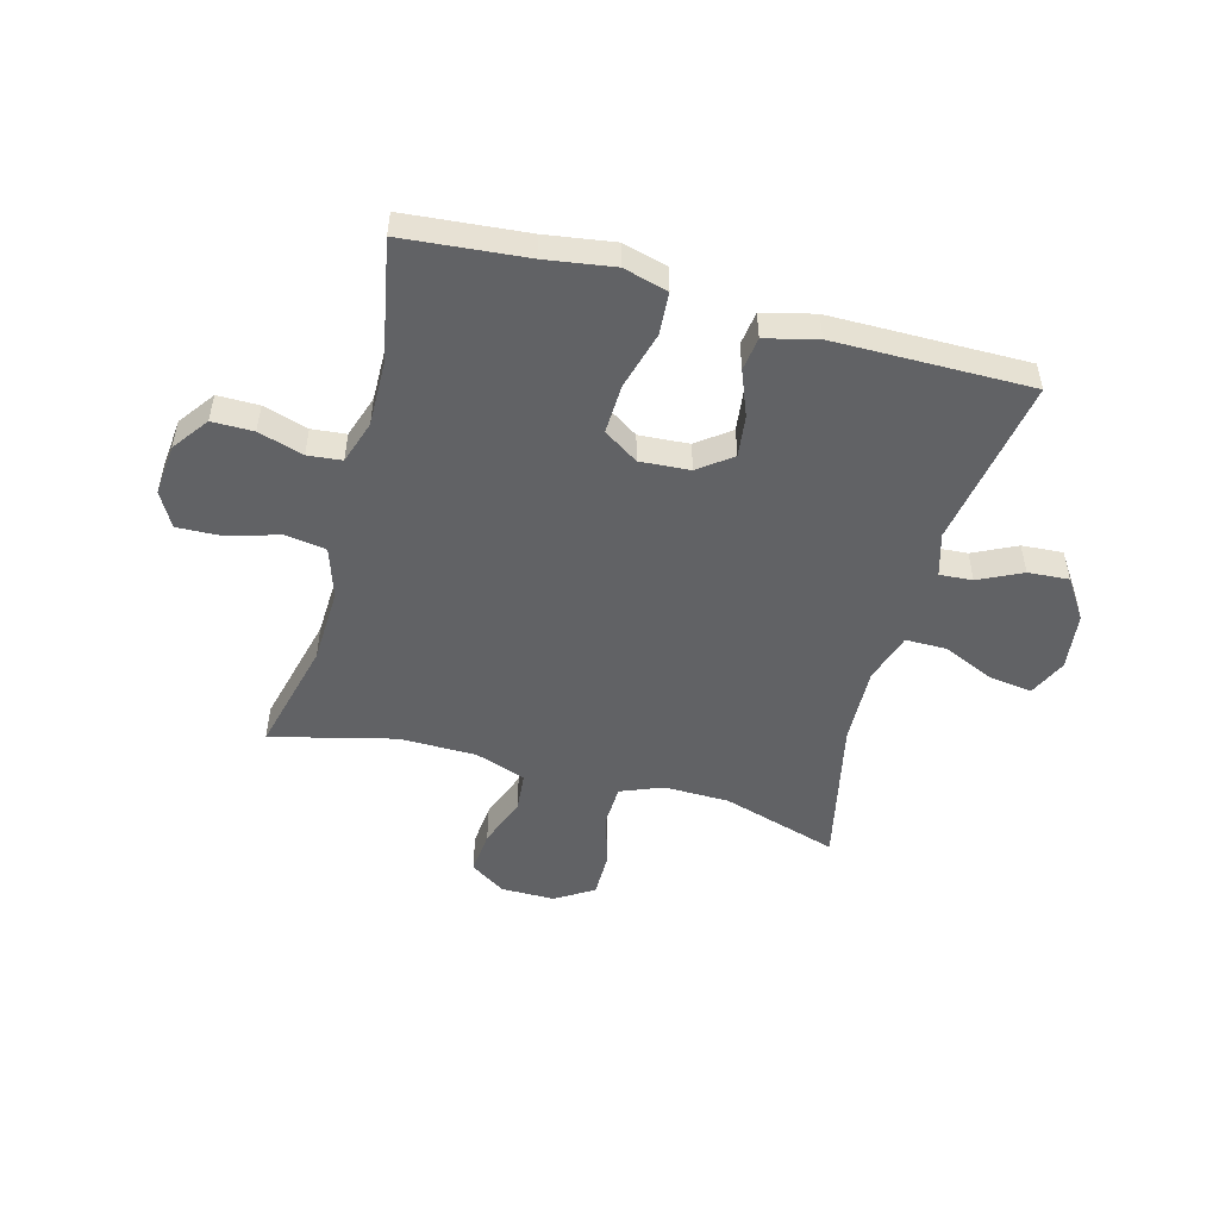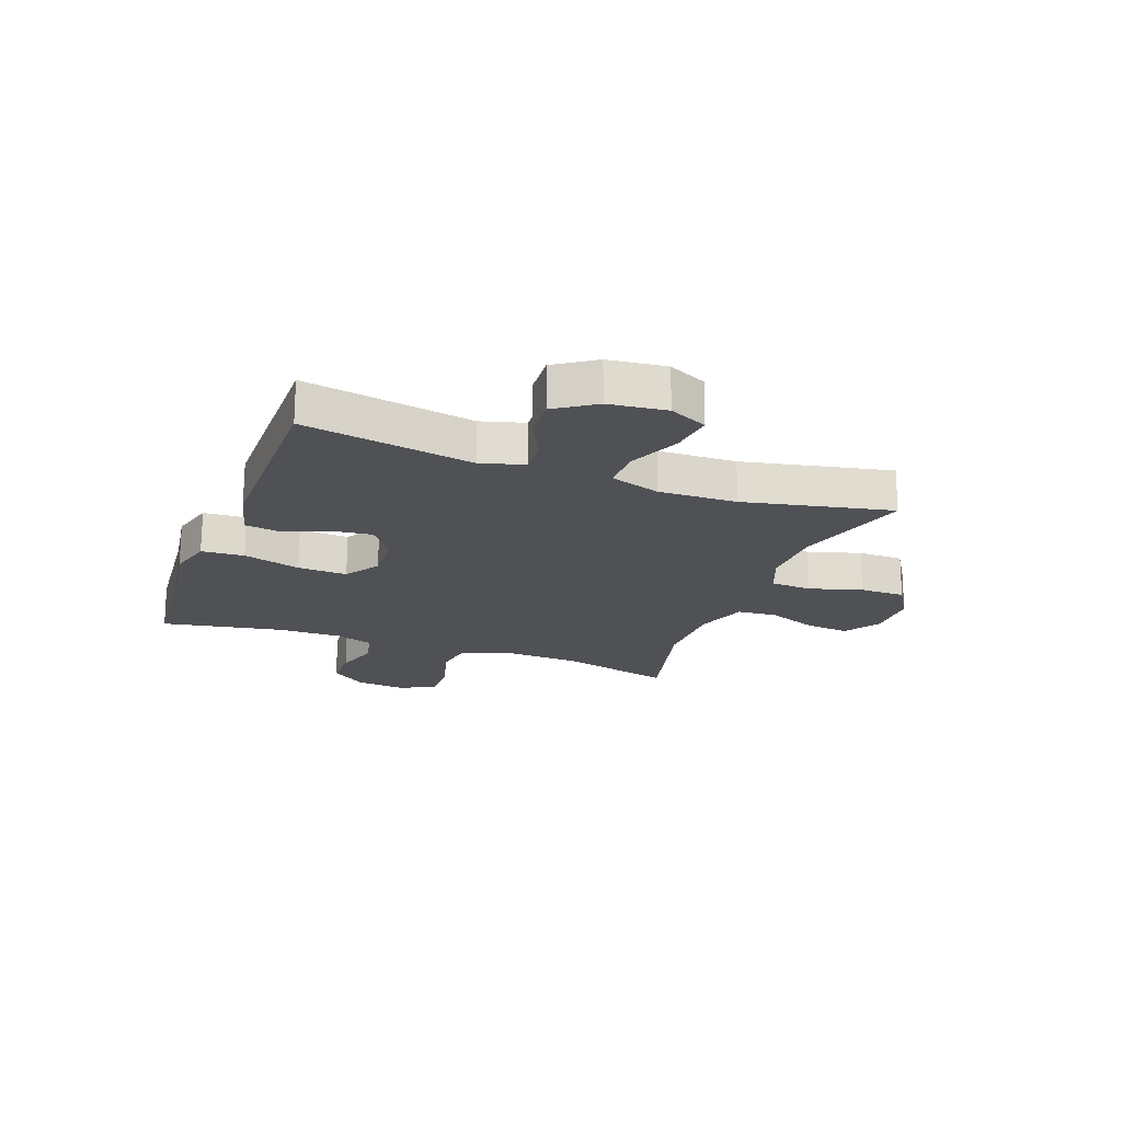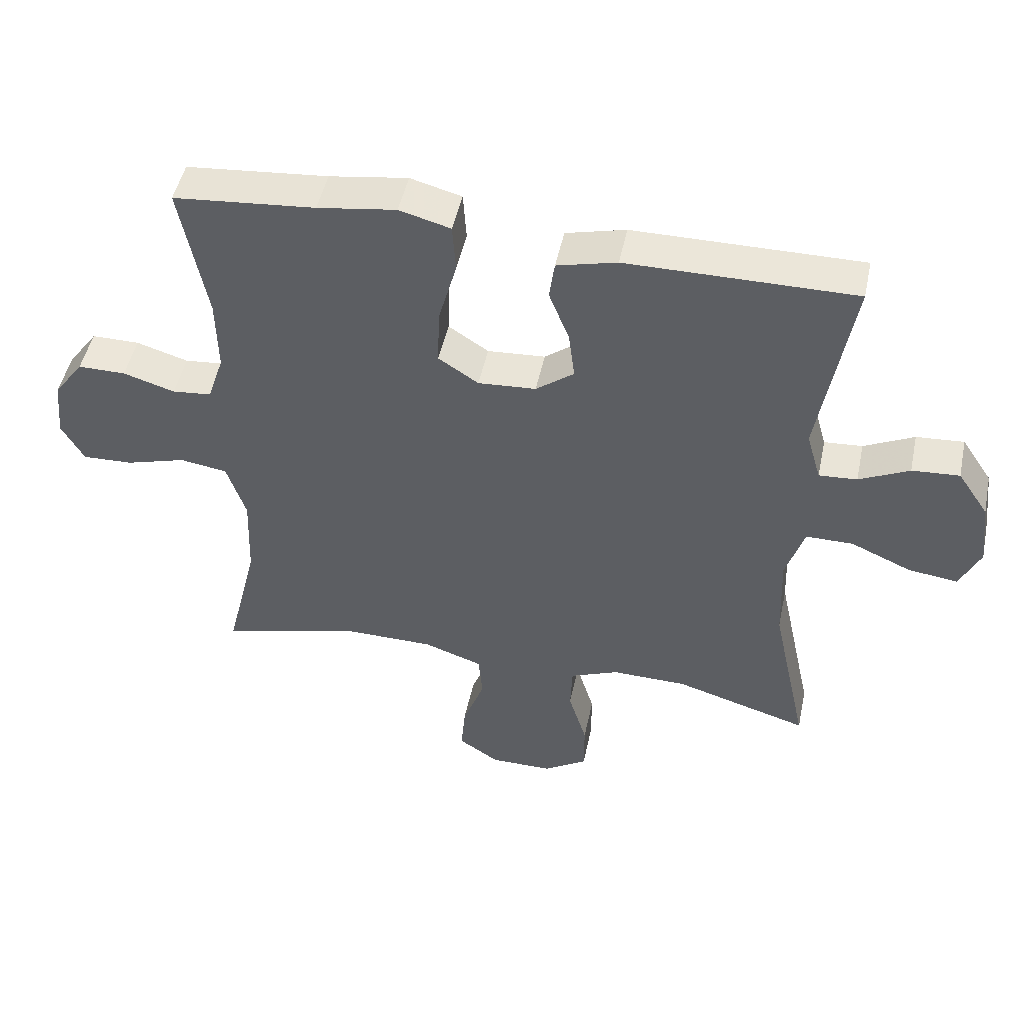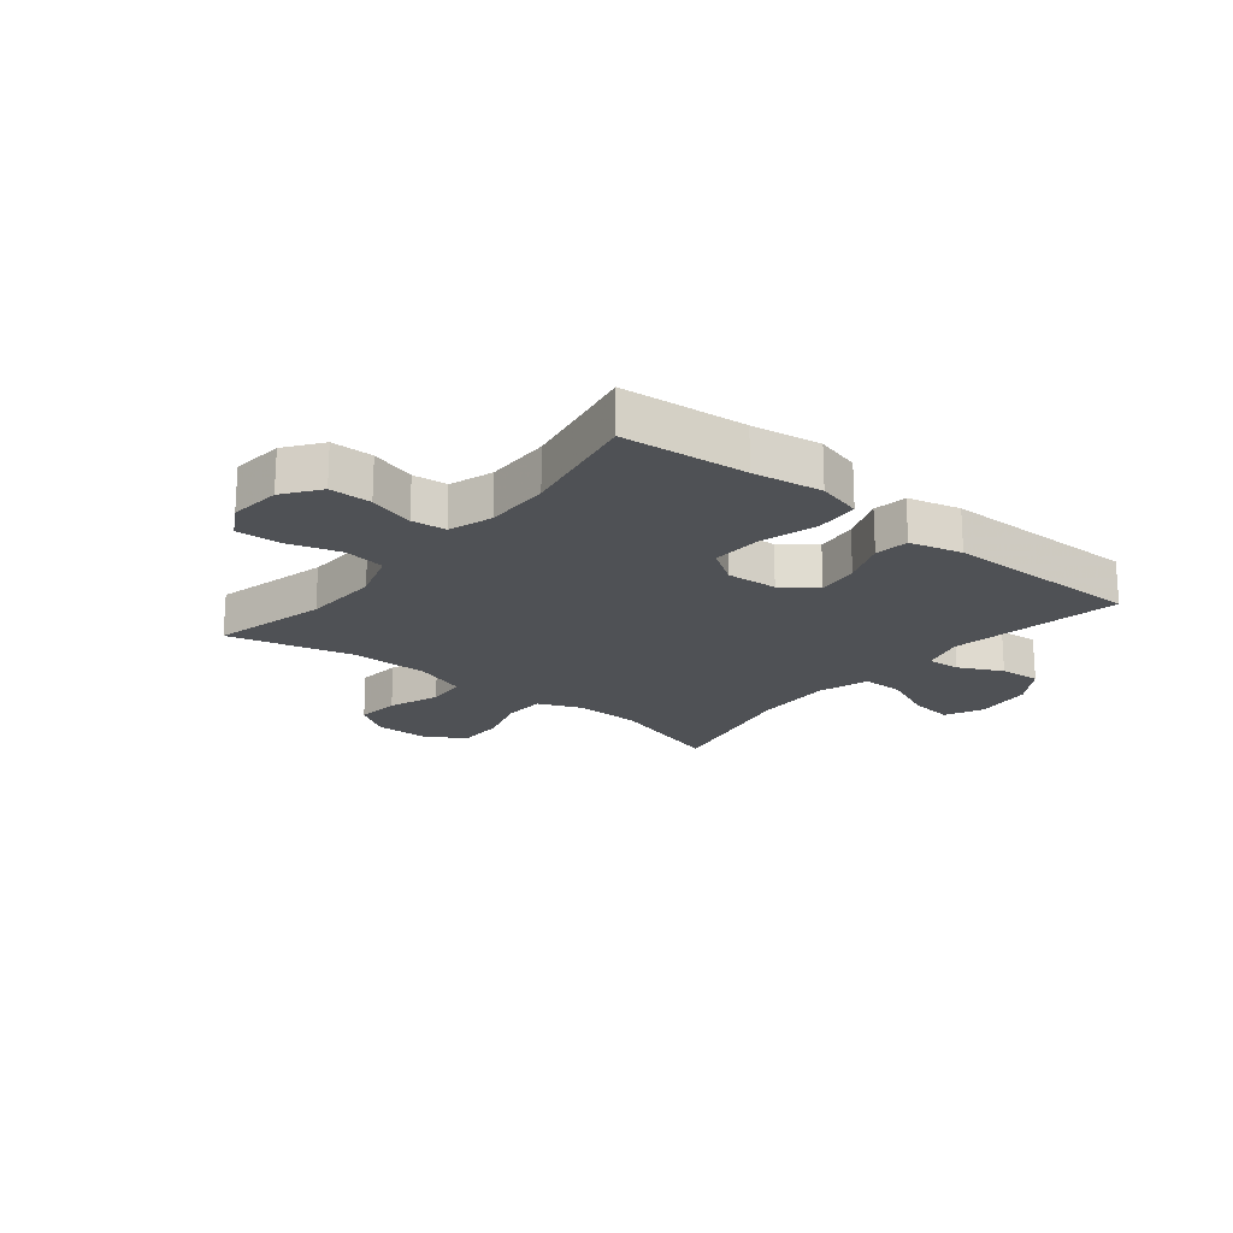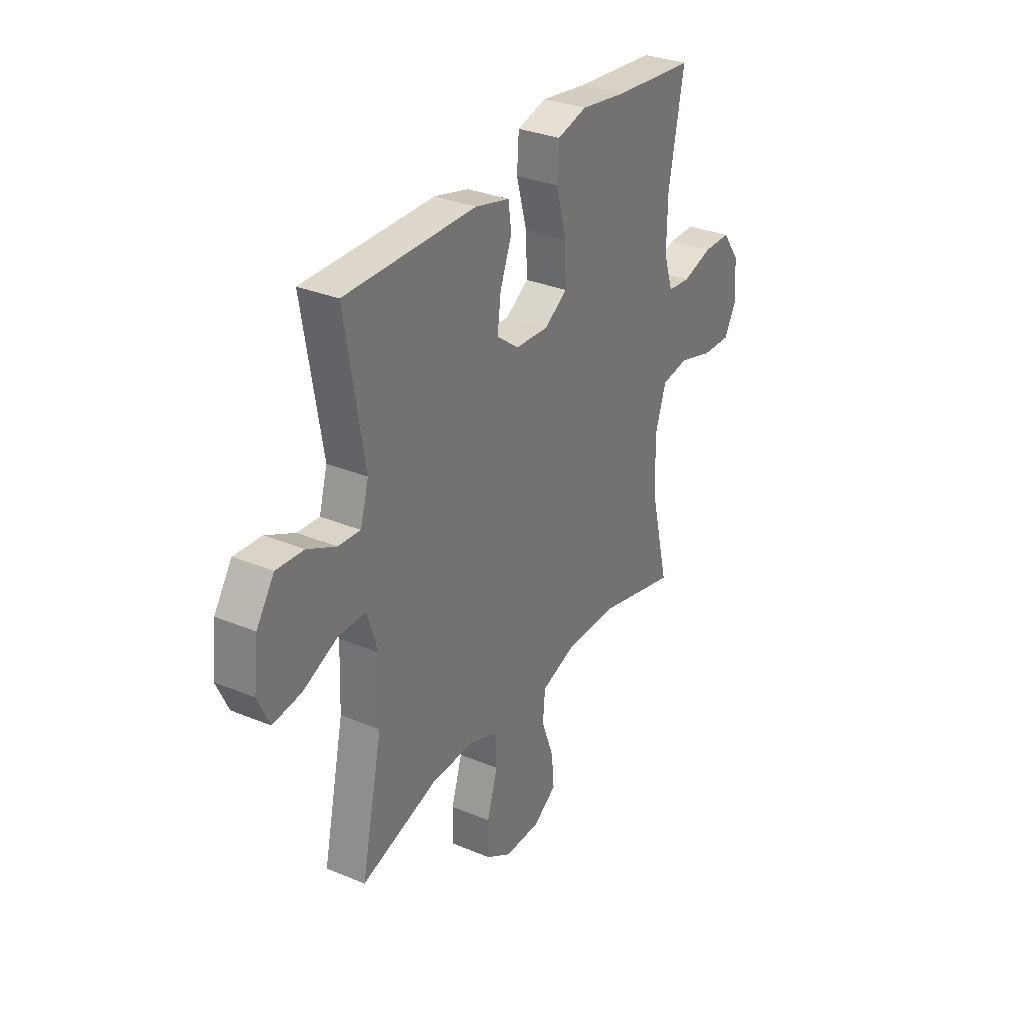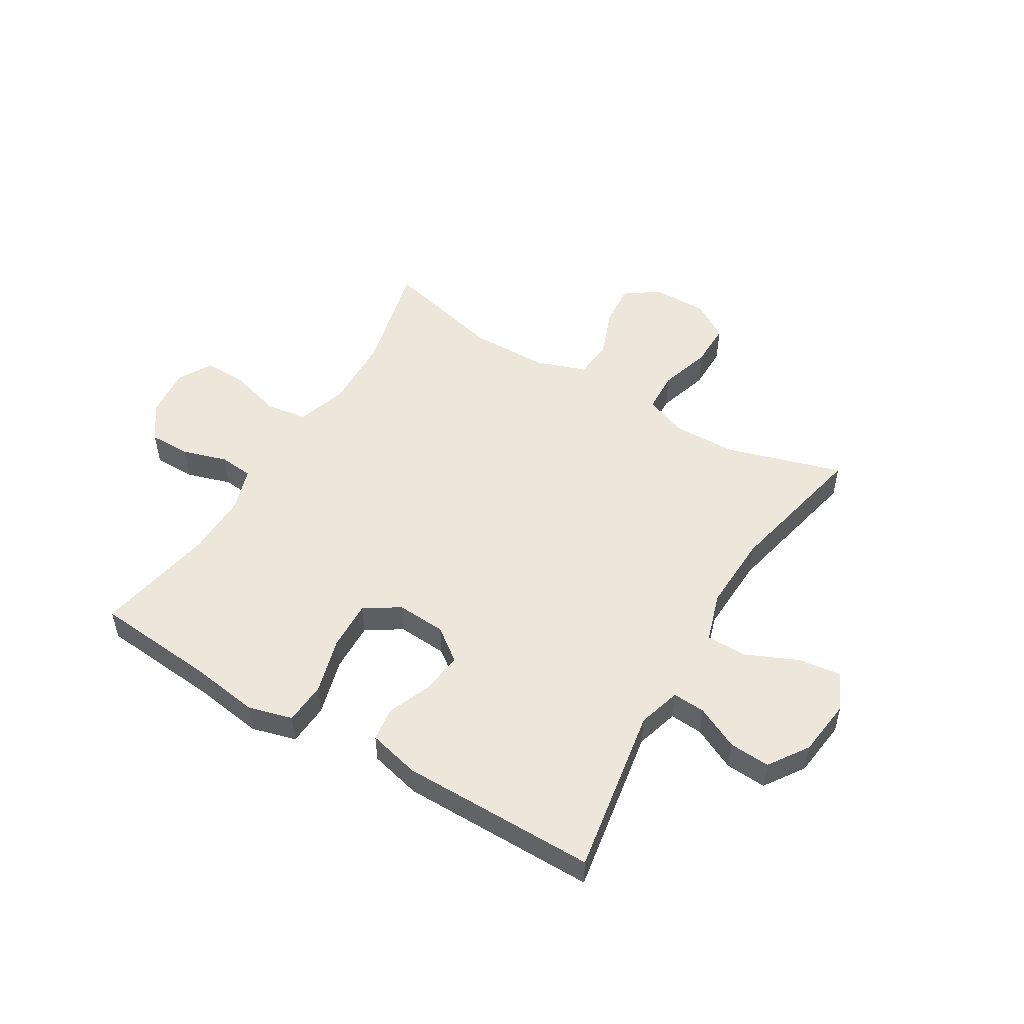
<metadata>
{"format":"obj","ext":"obj","renderer":"f3d","projection":"perspective","resolution":1024,"background":"white","views":[{"elev":-50.6,"azim":-15.2,"up":"+Y"},{"elev":-19.9,"azim":69.4,"up":"+Y"},{"elev":48.6,"azim":11.9,"up":"+Z"},{"elev":-19.9,"azim":-39.0,"up":"+Y"},{"elev":31.5,"azim":120.5,"up":"+Z"},{"elev":51.2,"azim":30.9,"up":"+Y"}]}
</metadata>
<code>
v -0.5 0.07 0.5
v -0.284 0.07 0.52
v -0.164 0.07 0.538
v -0.086 0.07 0.517
v -0.081 0.07 0.442
v -0.109 0.07 0.341
v -0.112 0.07 0.254
v -0.051 0.07 0.214
v 0.037 0.07 0.22
v 0.095 0.07 0.264
v 0.086 0.07 0.337
v 0.055 0.07 0.416
v 0.063 0.07 0.475
v 0.154 0.07 0.498
v 0.5 0.07 0.5
v 0.45 0.07 0.202
v 0.472 0.07 0.126
v 0.53 0.07 0.13
v 0.606 0.07 0.167
v 0.678 0.07 0.172
v 0.725 0.07 0.102
v 0.737 0.07 0.001
v 0.706 0.07 -0.066
v 0.63 0.07 -0.056
v 0.539 0.07 -0.016
v 0.467 0.07 -0.016
v 0.439 0.07 -0.104
v 0.444 0.07 -0.241
v 0.5 0.07 -0.5
v 0.296 0.07 -0.439
v 0.181 0.07 -0.437
v 0.107 0.07 -0.467
v 0.104 0.07 -0.54
v 0.132 0.07 -0.632
v 0.132 0.07 -0.712
v 0.065 0.07 -0.754
v -0.03 0.07 -0.754
v -0.092 0.07 -0.713
v -0.085 0.07 -0.636
v -0.052 0.07 -0.548
v -0.058 0.07 -0.478
v -0.148 0.07 -0.447
v -0.284 0.07 -0.446
v -0.5 0.07 -0.5
v -0.451 0.07 -0.301
v -0.446 0.07 -0.168
v -0.475 0.07 -0.079
v -0.547 0.07 -0.068
v -0.639 0.07 -0.095
v -0.716 0.07 -0.098
v -0.75 0.07 -0.037
v -0.741 0.07 0.053
v -0.695 0.07 0.116
v -0.622 0.07 0.116
v -0.543 0.07 0.092
v -0.483 0.07 0.098
v -0.458 0.07 0.174
v -0.46 0.07 0.288
v -0.5 0 0.5
v -0.284 0 0.52
v -0.164 0 0.538
v -0.086 0 0.517
v -0.081 0 0.442
v -0.109 0 0.341
v -0.112 0 0.254
v -0.051 0 0.214
v 0.037 0 0.22
v 0.095 0 0.264
v 0.086 0 0.337
v 0.055 0 0.416
v 0.063 0 0.475
v 0.154 0 0.498
v 0.5 0 0.5
v 0.45 0 0.202
v 0.472 0 0.126
v 0.53 0 0.13
v 0.606 0 0.167
v 0.678 0 0.172
v 0.725 0 0.102
v 0.737 0 0.001
v 0.706 0 -0.066
v 0.63 0 -0.056
v 0.539 0 -0.016
v 0.467 0 -0.016
v 0.439 0 -0.104
v 0.444 0 -0.241
v 0.5 0 -0.5
v 0.296 0 -0.439
v 0.181 0 -0.437
v 0.107 0 -0.467
v 0.104 0 -0.54
v 0.132 0 -0.632
v 0.132 0 -0.712
v 0.065 0 -0.754
v -0.03 0 -0.754
v -0.092 0 -0.713
v -0.085 0 -0.636
v -0.052 0 -0.548
v -0.058 0 -0.478
v -0.148 0 -0.447
v -0.284 0 -0.446
v -0.5 0 -0.5
v -0.451 0 -0.301
v -0.446 0 -0.168
v -0.475 0 -0.079
v -0.547 0 -0.068
v -0.639 0 -0.095
v -0.716 0 -0.098
v -0.75 0 -0.037
v -0.741 0 0.053
v -0.695 0 0.116
v -0.622 0 0.116
v -0.543 0 0.092
v -0.483 0 0.098
v -0.458 0 0.174
v -0.46 0 0.288
f 53 54 55
f 52 53 55
f 51 52 55
f 50 51 55
f 49 50 55
f 48 49 55
f 47 48 55 56
f 46 47 56 57
f 43 44 45
f 42 43 45 46
f 46 57 58
f 42 46 58
f 41 42 58
f 38 39 40
f 37 38 40
f 36 37 40
f 35 36 40
f 34 35 40
f 33 34 40
f 32 33 40 41
f 28 29 30
f 27 28 30 31
f 32 41 58
f 31 32 58
f 27 31 58
f 26 27 58
f 23 24 25
f 22 23 25
f 21 22 25
f 20 21 25
f 19 20 25
f 18 19 25
f 14 15 16
f 13 14 16
f 12 13 16
f 11 12 16
f 10 11 16 17
f 9 10 17
f 8 9 17
f 4 5 6
f 3 4 6
f 2 3 6
f 2 6 7
f 1 2 7
f 58 1 7 8
f 17 18 25 26
f 8 17 26
f 8 26 58
f 113 112 111
f 113 111 110
f 113 110 109
f 113 109 108
f 113 108 107
f 113 107 106
f 114 113 106 105
f 115 114 105 104
f 103 102 101
f 104 103 101 100
f 116 115 104
f 116 104 100
f 116 100 99
f 98 97 96
f 98 96 95
f 98 95 94
f 98 94 93
f 98 93 92
f 98 92 91
f 99 98 91 90
f 88 87 86
f 89 88 86 85
f 116 99 90
f 116 90 89
f 116 89 85
f 116 85 84
f 83 82 81
f 83 81 80
f 83 80 79
f 83 79 78
f 83 78 77
f 83 77 76
f 74 73 72
f 74 72 71
f 74 71 70
f 74 70 69
f 75 74 69 68
f 75 68 67
f 75 67 66
f 64 63 62
f 64 62 61
f 64 61 60
f 65 64 60
f 65 60 59
f 66 65 59 116
f 84 83 76 75
f 84 75 66
f 116 84 66
f 1 59 60 2
f 2 60 61 3
f 3 61 62 4
f 4 62 63 5
f 5 63 64 6
f 6 64 65 7
f 7 65 66 8
f 8 66 67 9
f 9 67 68 10
f 10 68 69 11
f 11 69 70 12
f 12 70 71 13
f 13 71 72 14
f 14 72 73 15
f 15 73 74 16
f 16 74 75 17
f 17 75 76 18
f 18 76 77 19
f 19 77 78 20
f 20 78 79 21
f 21 79 80 22
f 22 80 81 23
f 23 81 82 24
f 24 82 83 25
f 25 83 84 26
f 26 84 85 27
f 27 85 86 28
f 28 86 87 29
f 29 87 88 30
f 30 88 89 31
f 31 89 90 32
f 32 90 91 33
f 33 91 92 34
f 34 92 93 35
f 35 93 94 36
f 36 94 95 37
f 37 95 96 38
f 38 96 97 39
f 39 97 98 40
f 40 98 99 41
f 41 99 100 42
f 42 100 101 43
f 43 101 102 44
f 44 102 103 45
f 45 103 104 46
f 46 104 105 47
f 47 105 106 48
f 48 106 107 49
f 49 107 108 50
f 50 108 109 51
f 51 109 110 52
f 52 110 111 53
f 53 111 112 54
f 54 112 113 55
f 55 113 114 56
f 56 114 115 57
f 57 115 116 58
f 58 116 59 1

</code>
